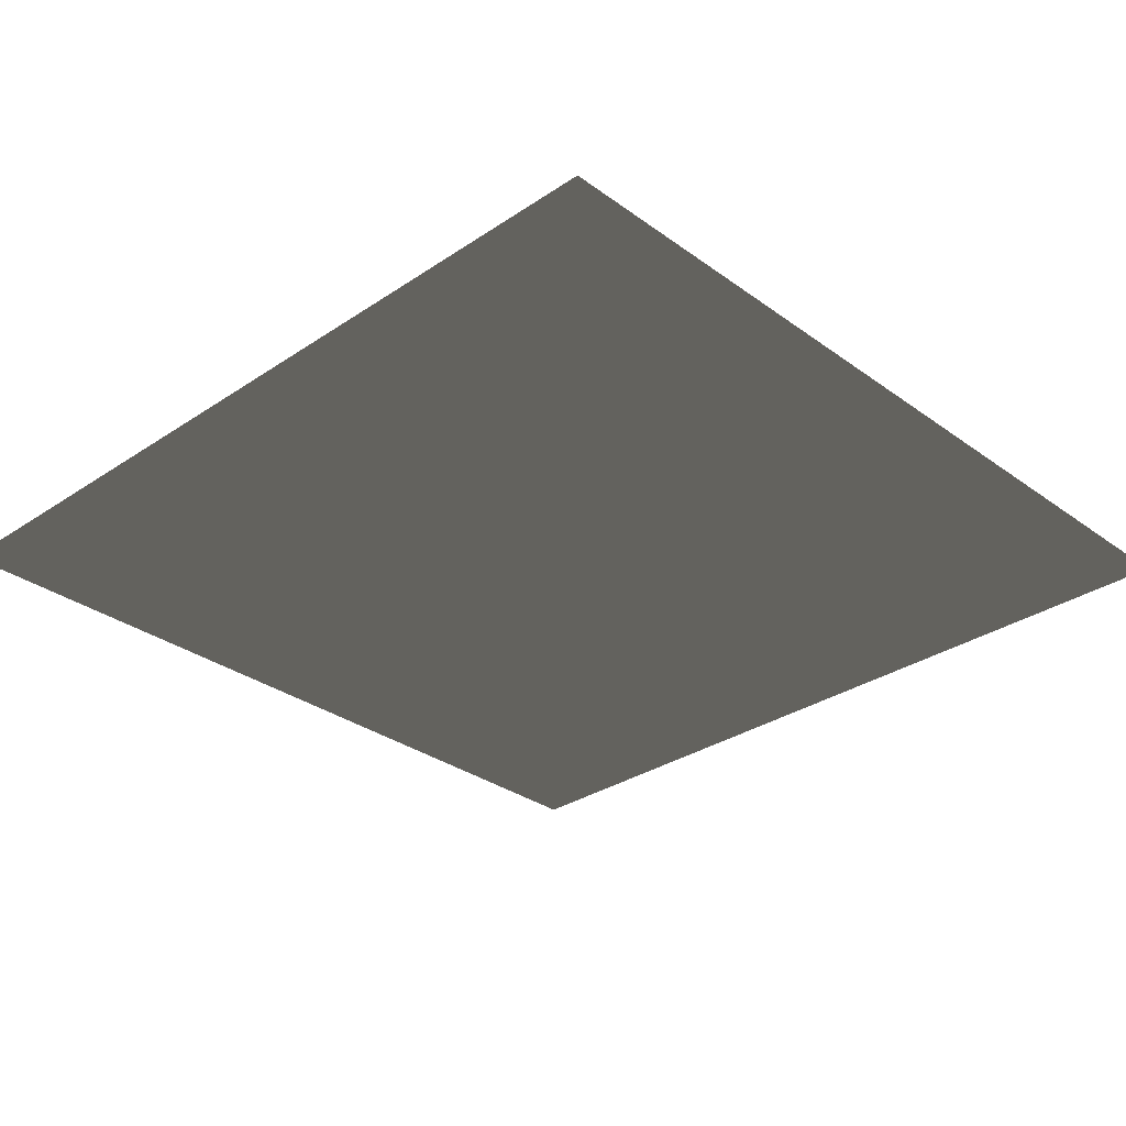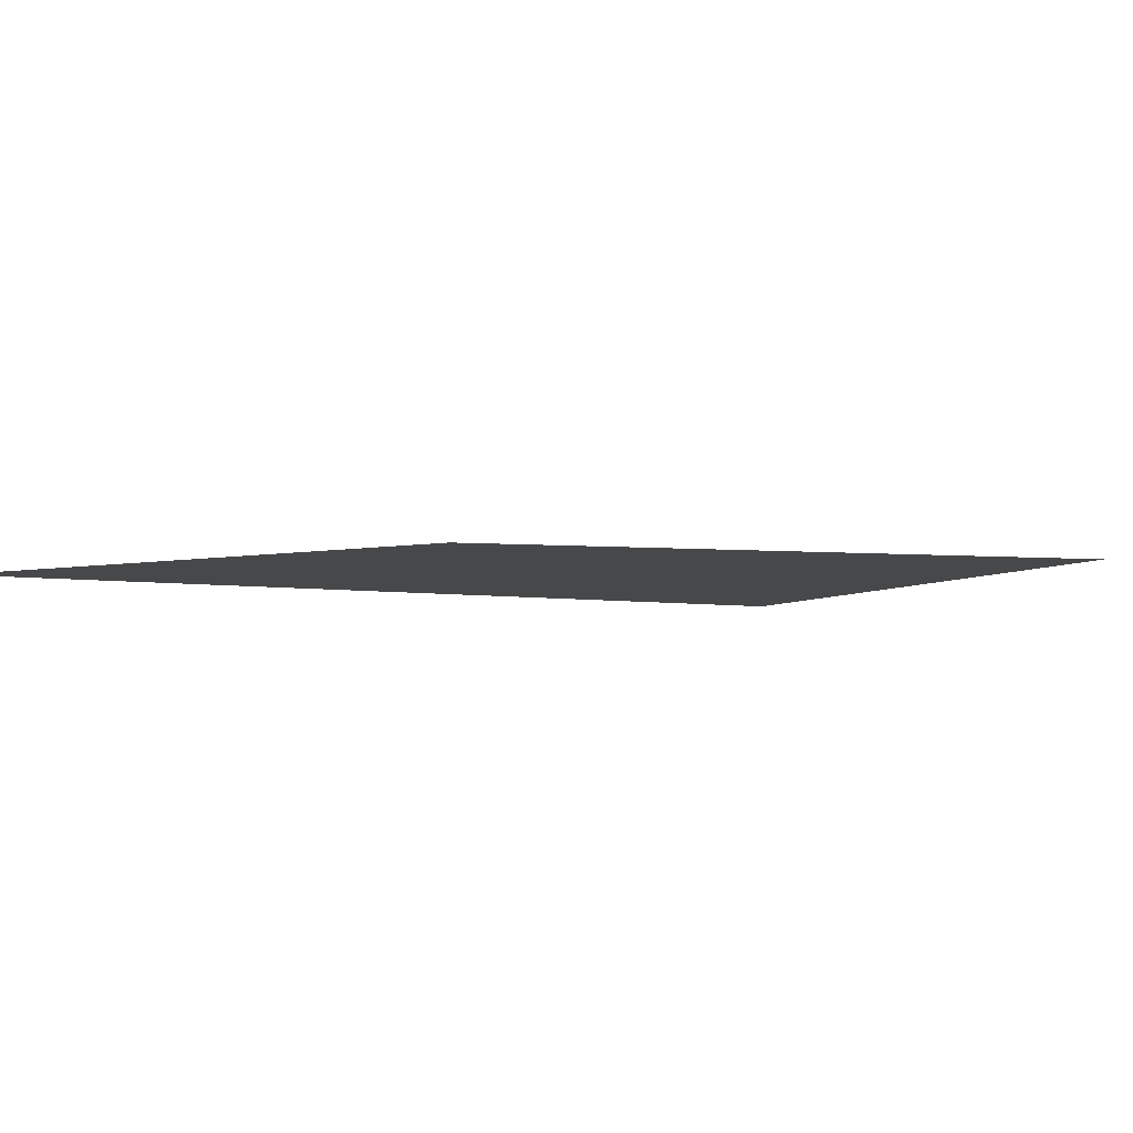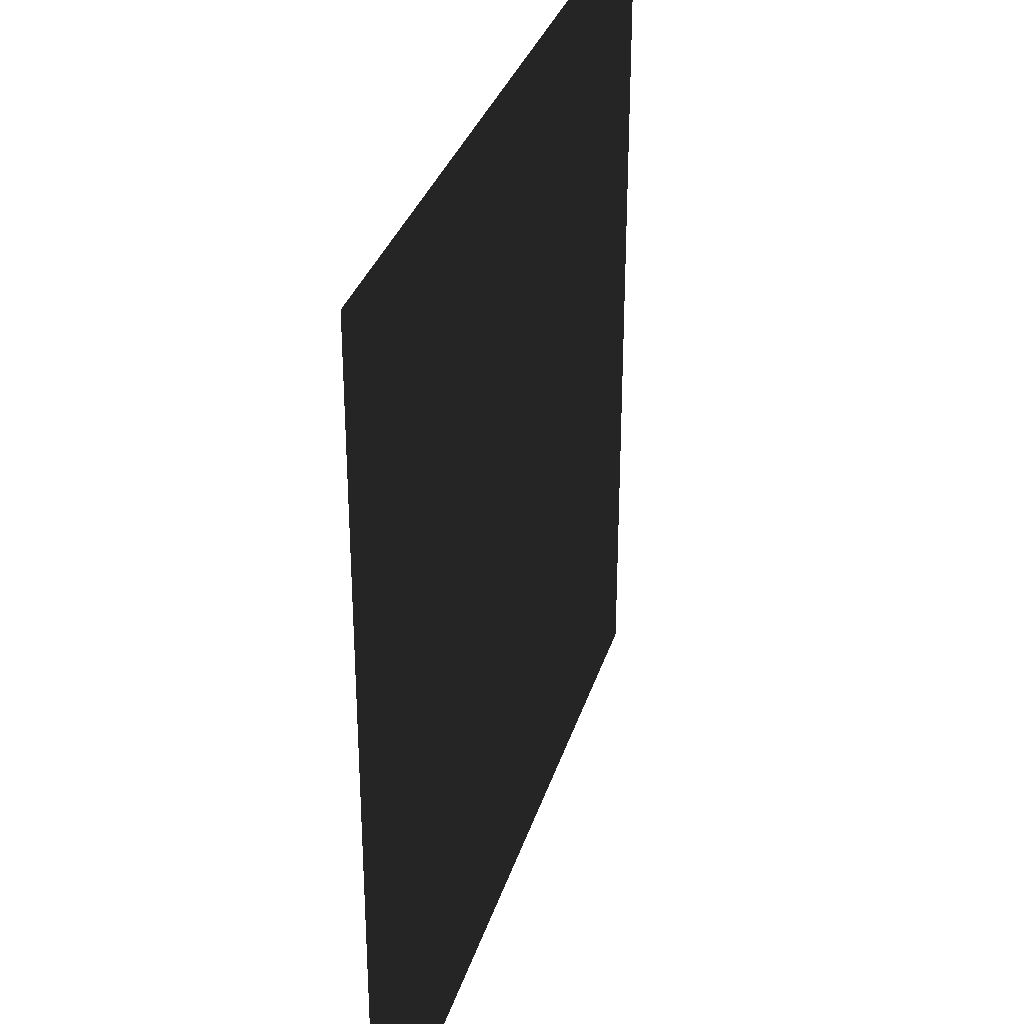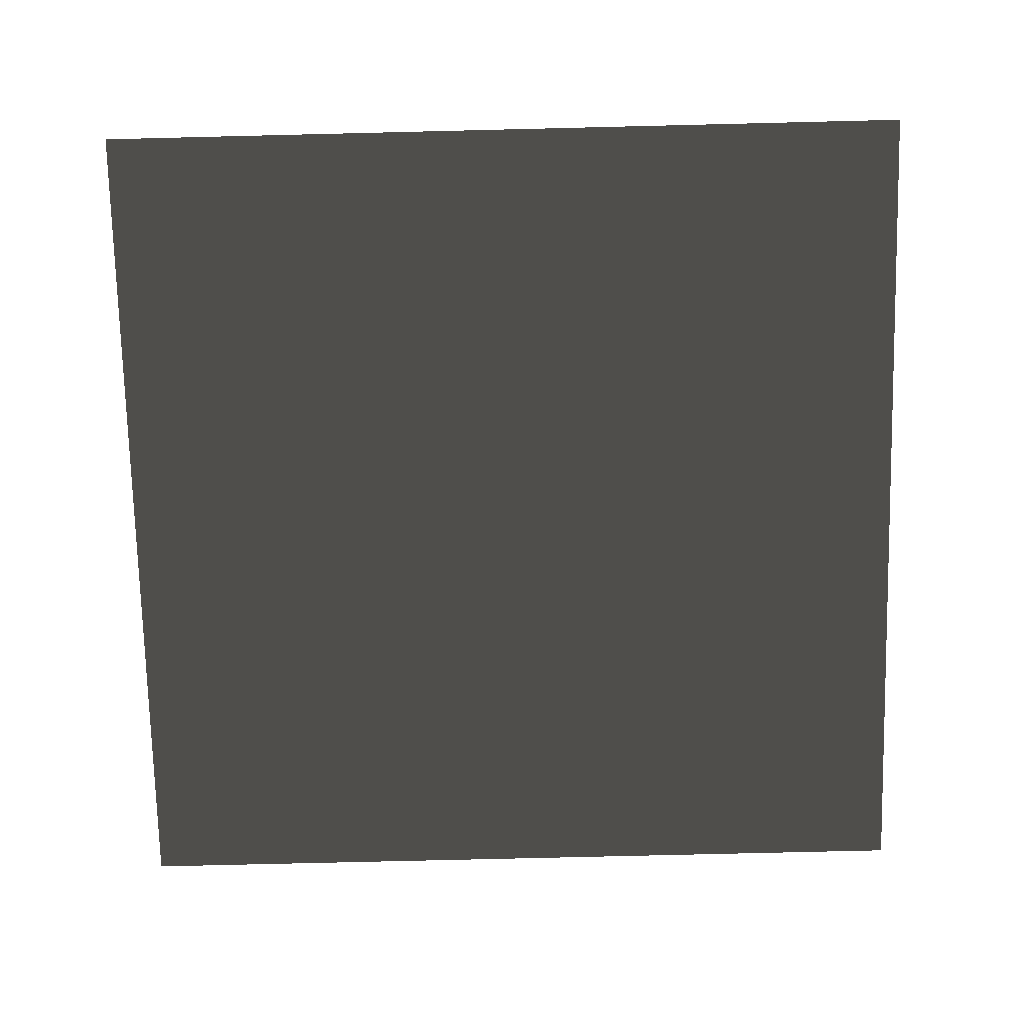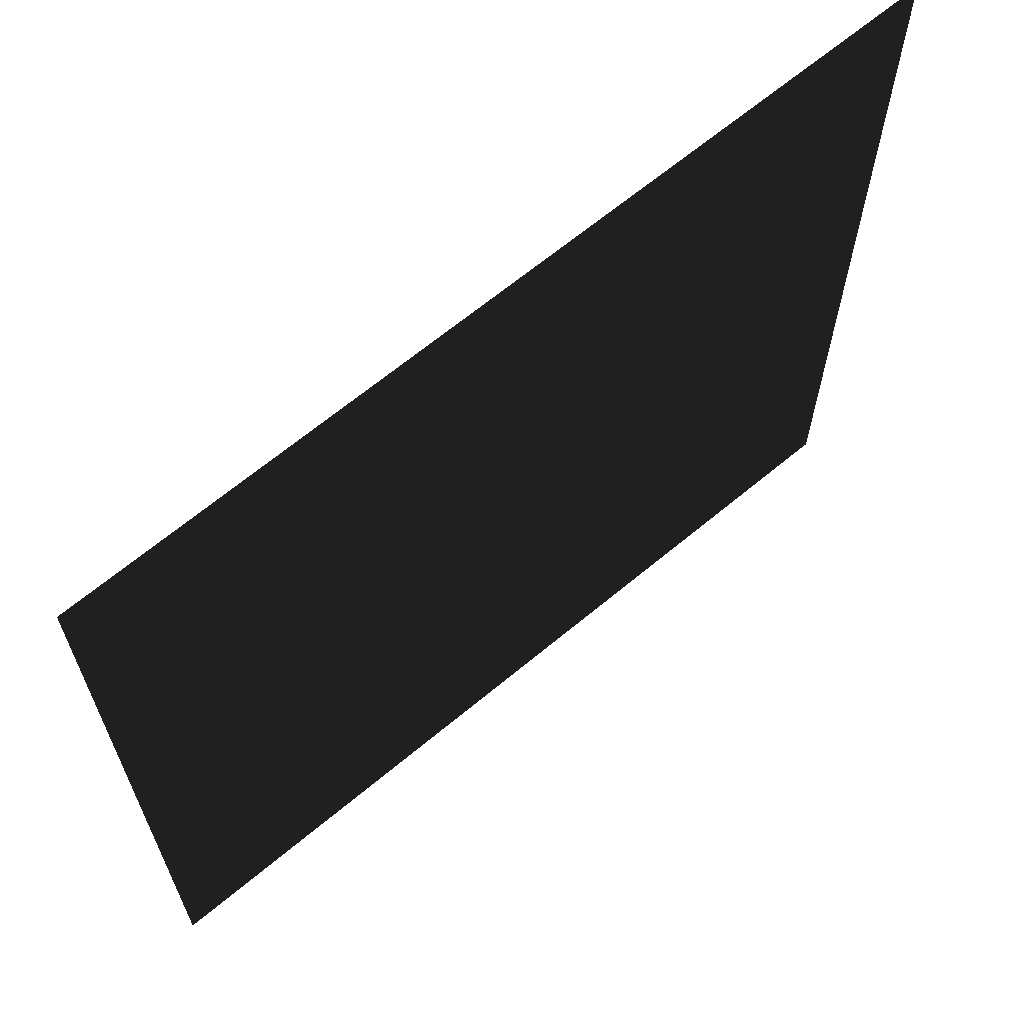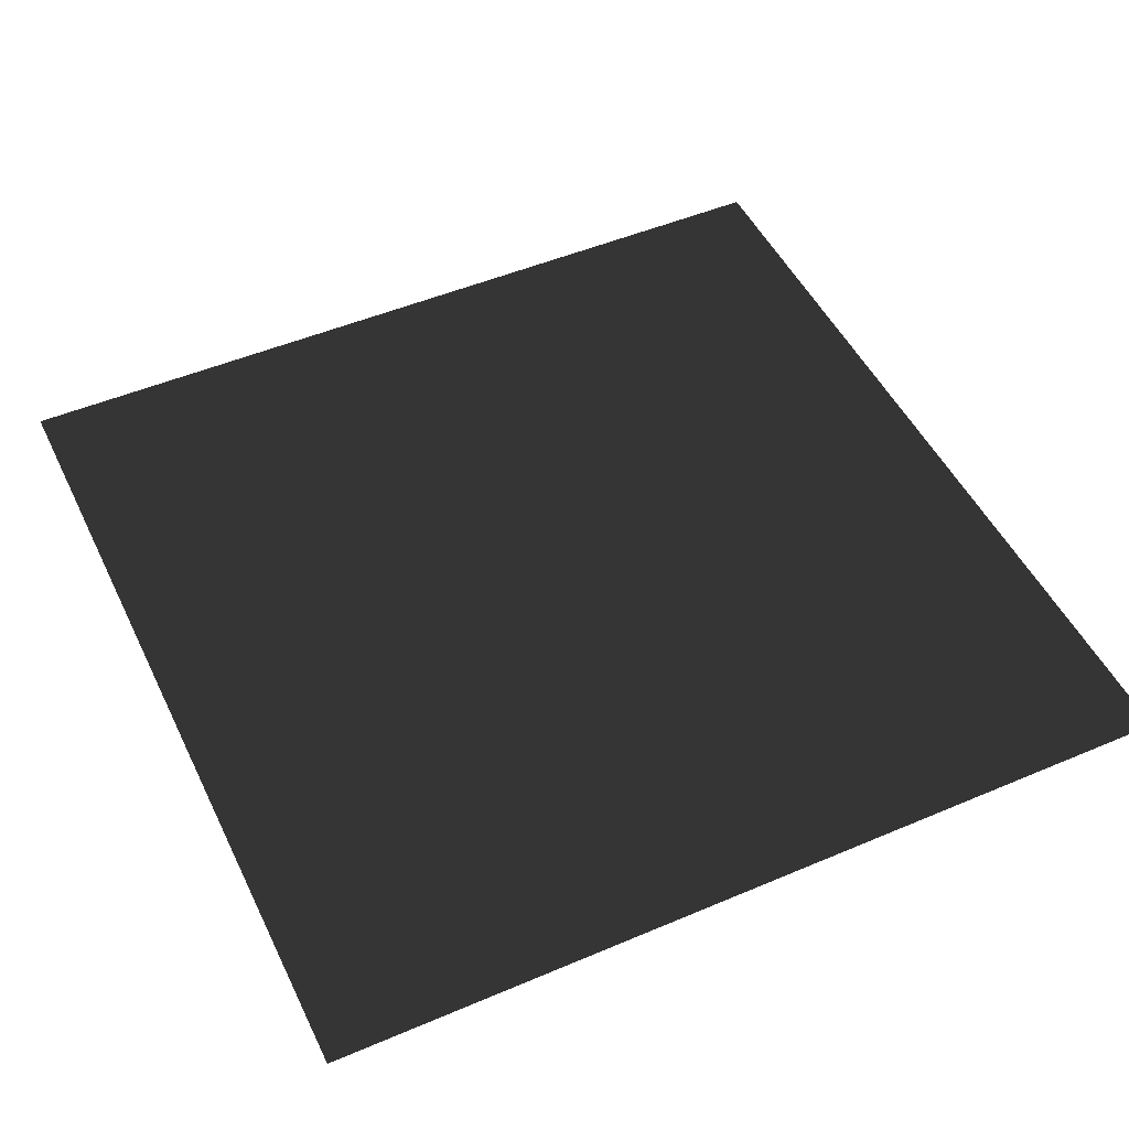
<metadata>
{"format":"obj","ext":"obj","renderer":"f3d","projection":"perspective","resolution":1024,"background":"white","views":[{"elev":-30.9,"azim":-136.1,"up":"+Z"},{"elev":3.0,"azim":30.7,"up":"+Z"},{"elev":32.5,"azim":106.1,"up":"+Y"},{"elev":-74.3,"azim":1.4,"up":"+Z"},{"elev":65.9,"azim":140.1,"up":"+Y"},{"elev":49.3,"azim":-115.2,"up":"+Z"}]}
</metadata>
<code>
o cube1
v -1 -1 0
v -1 1 0
v 1 1 0
v 1 -1 0
g cube1_cube1_auv
f 1 2 3
f 3 4 1

</code>
